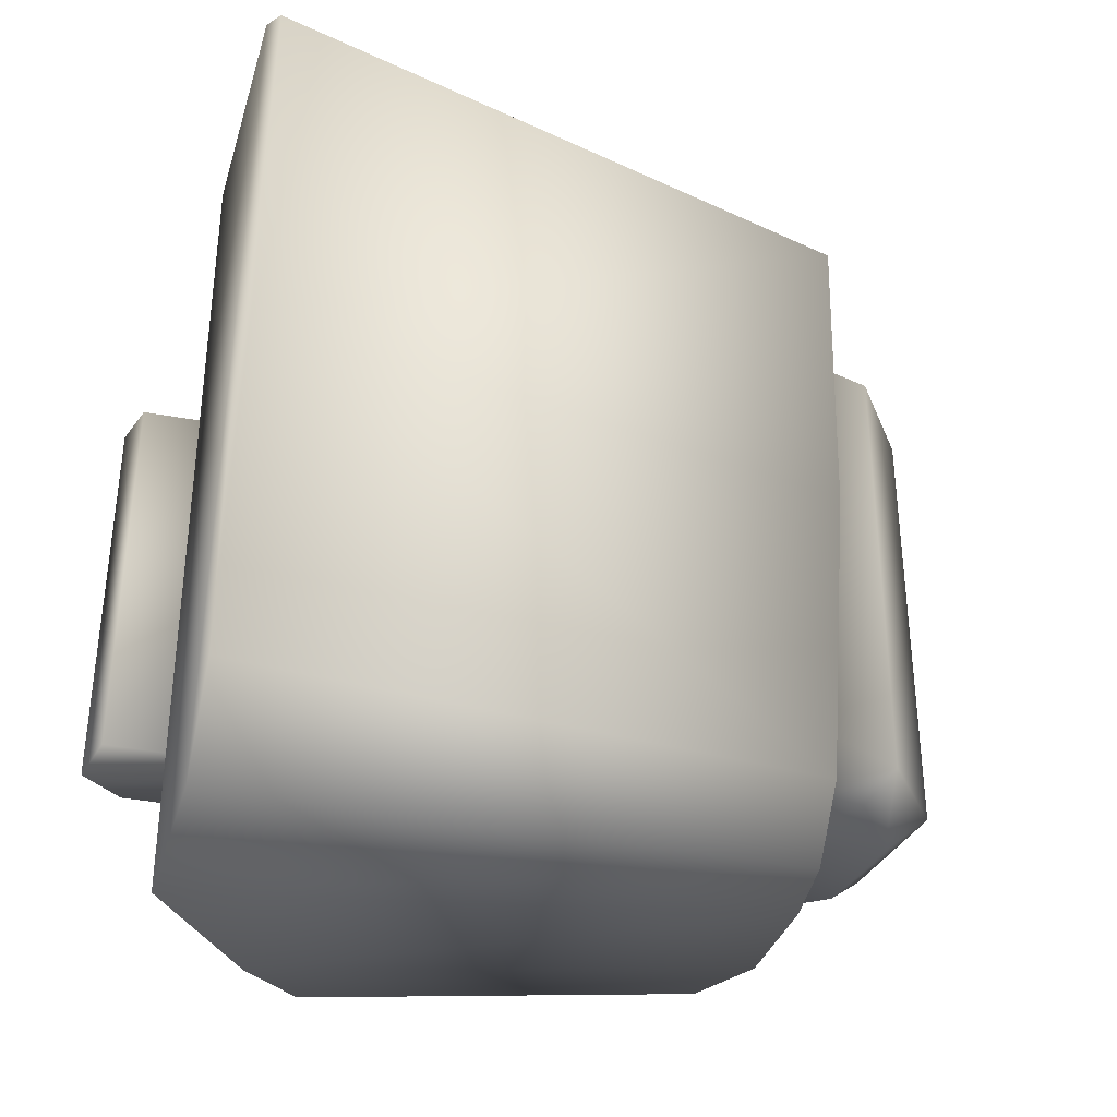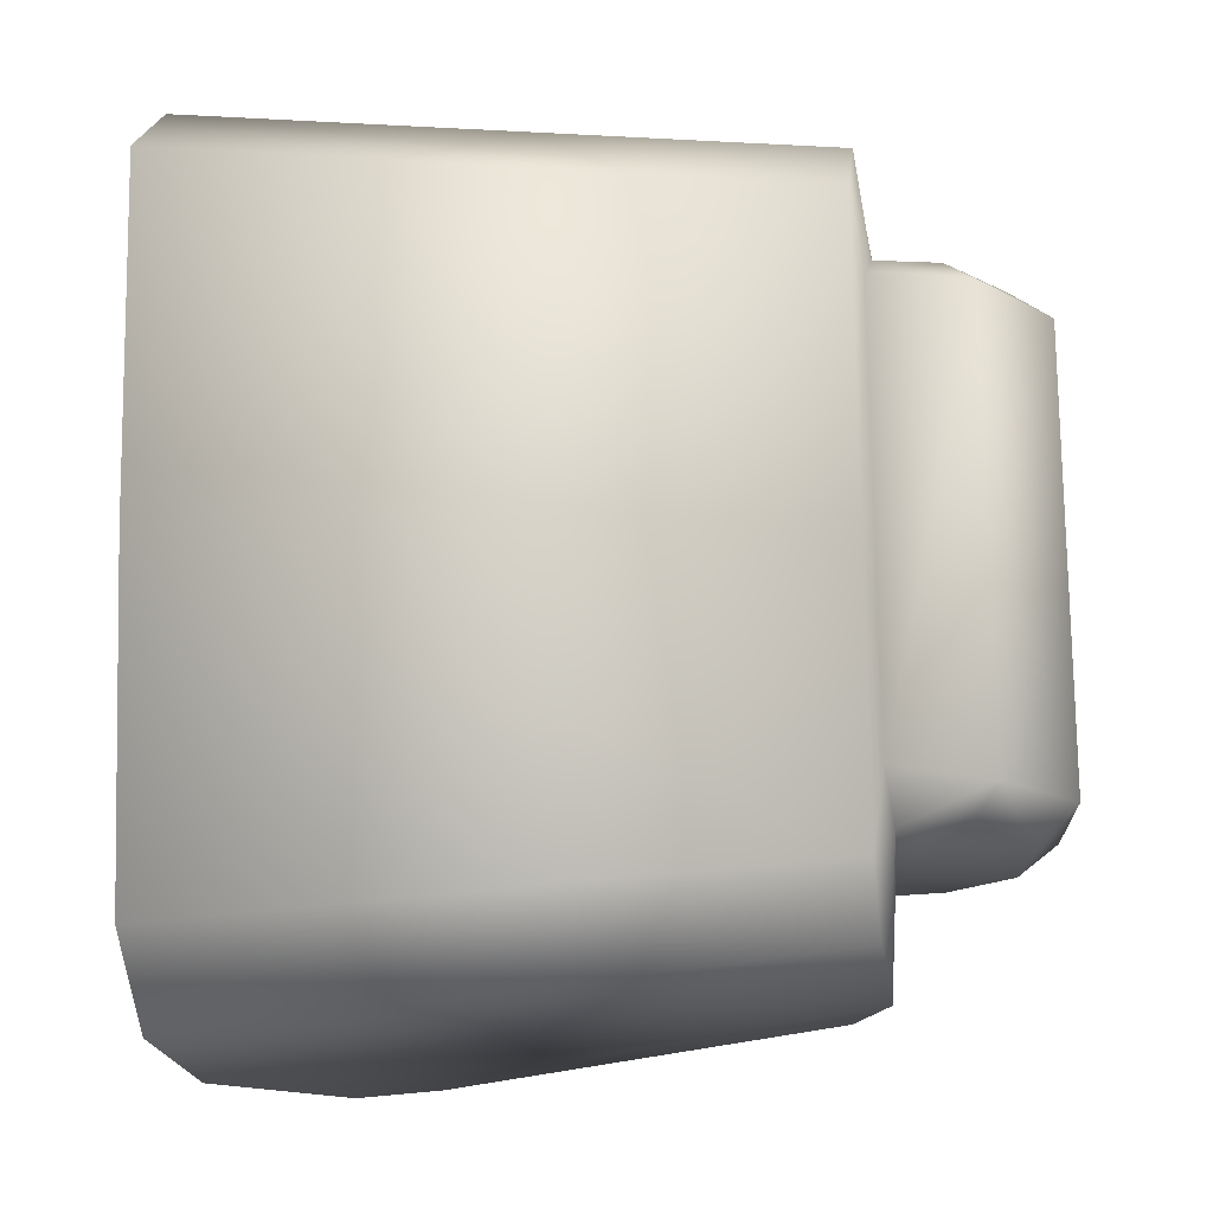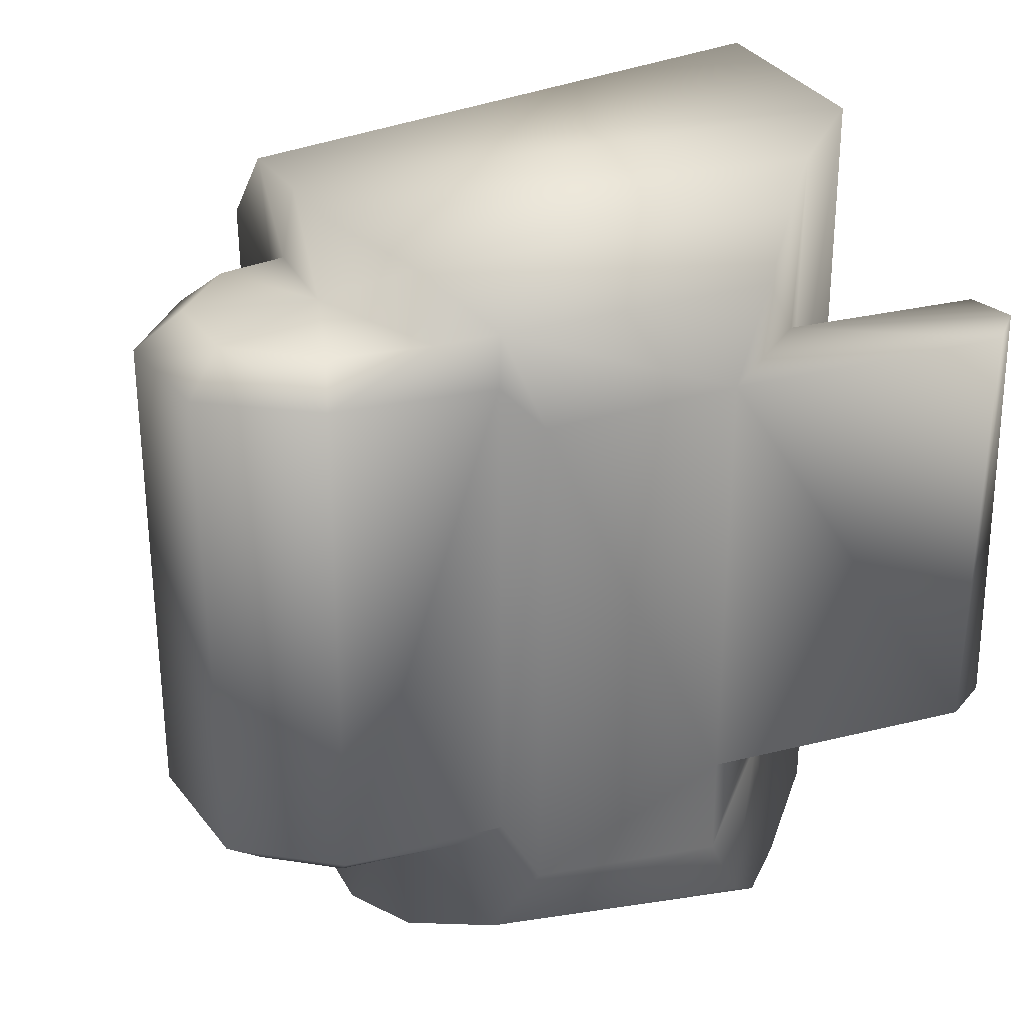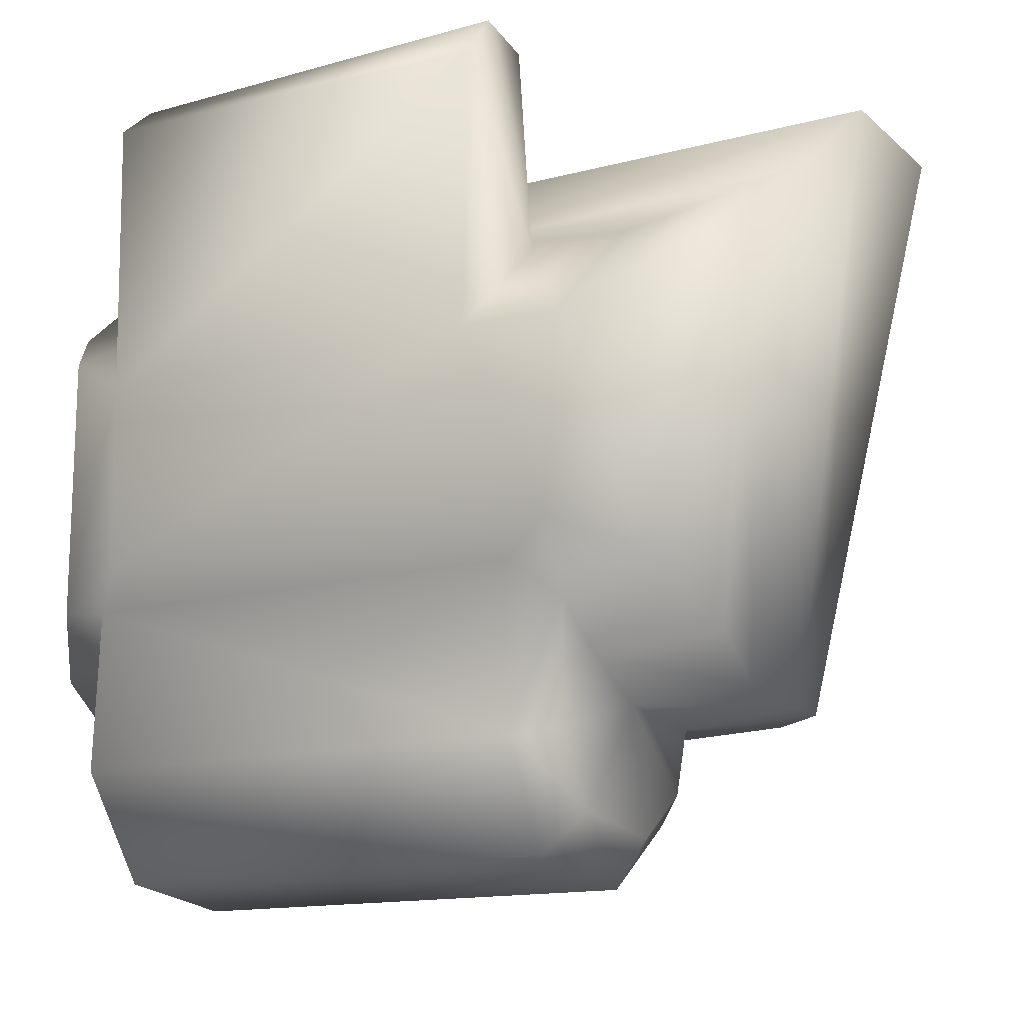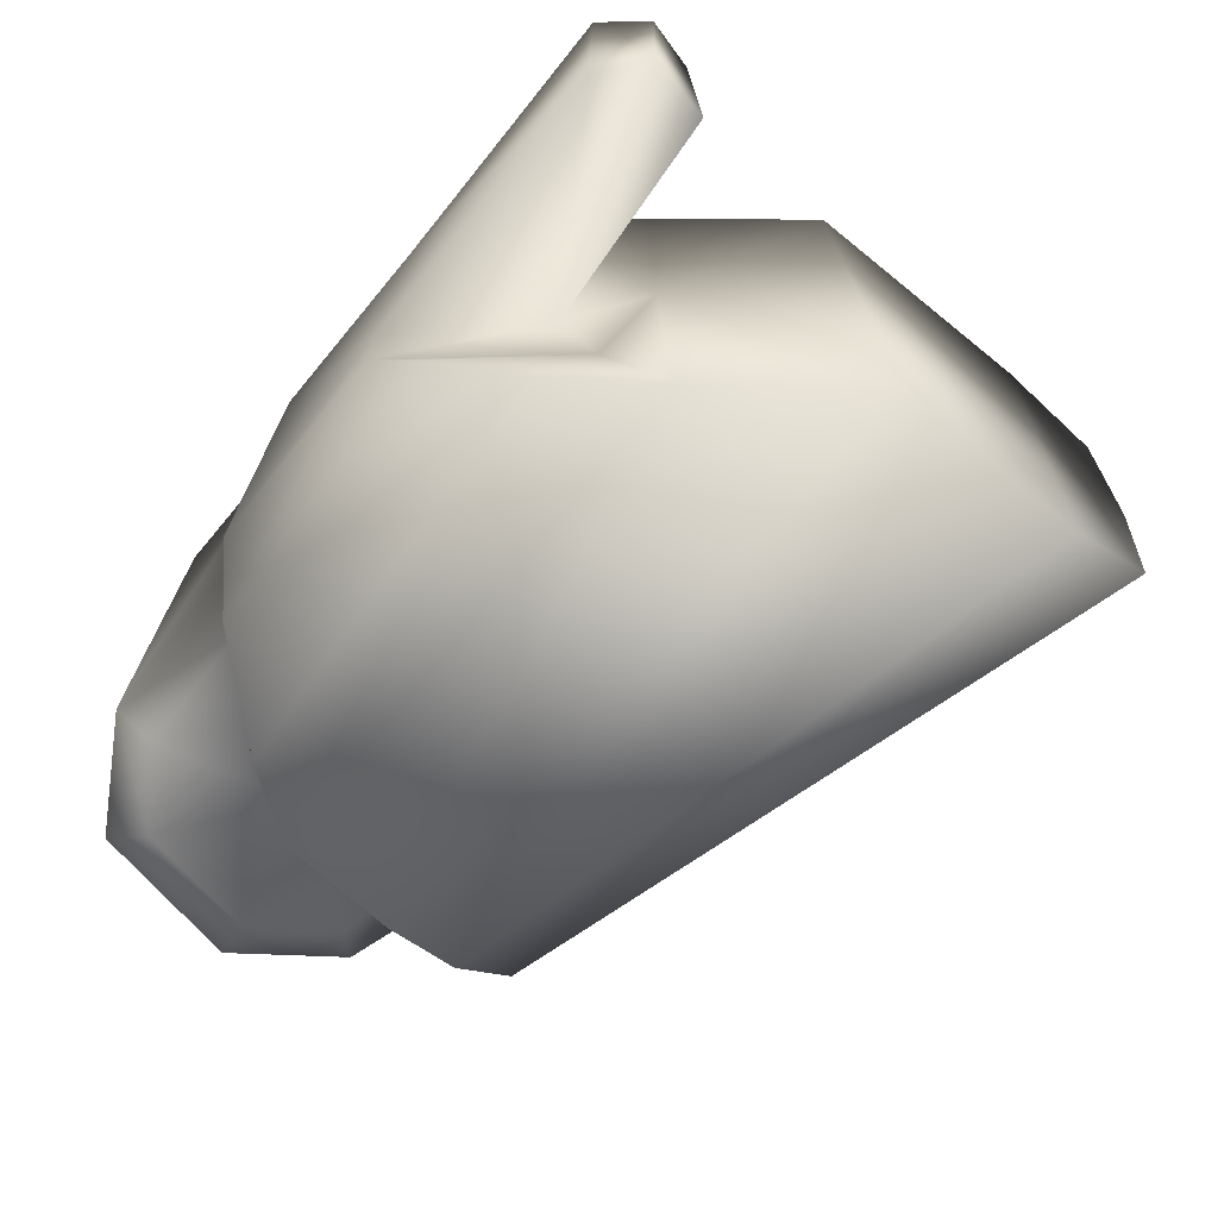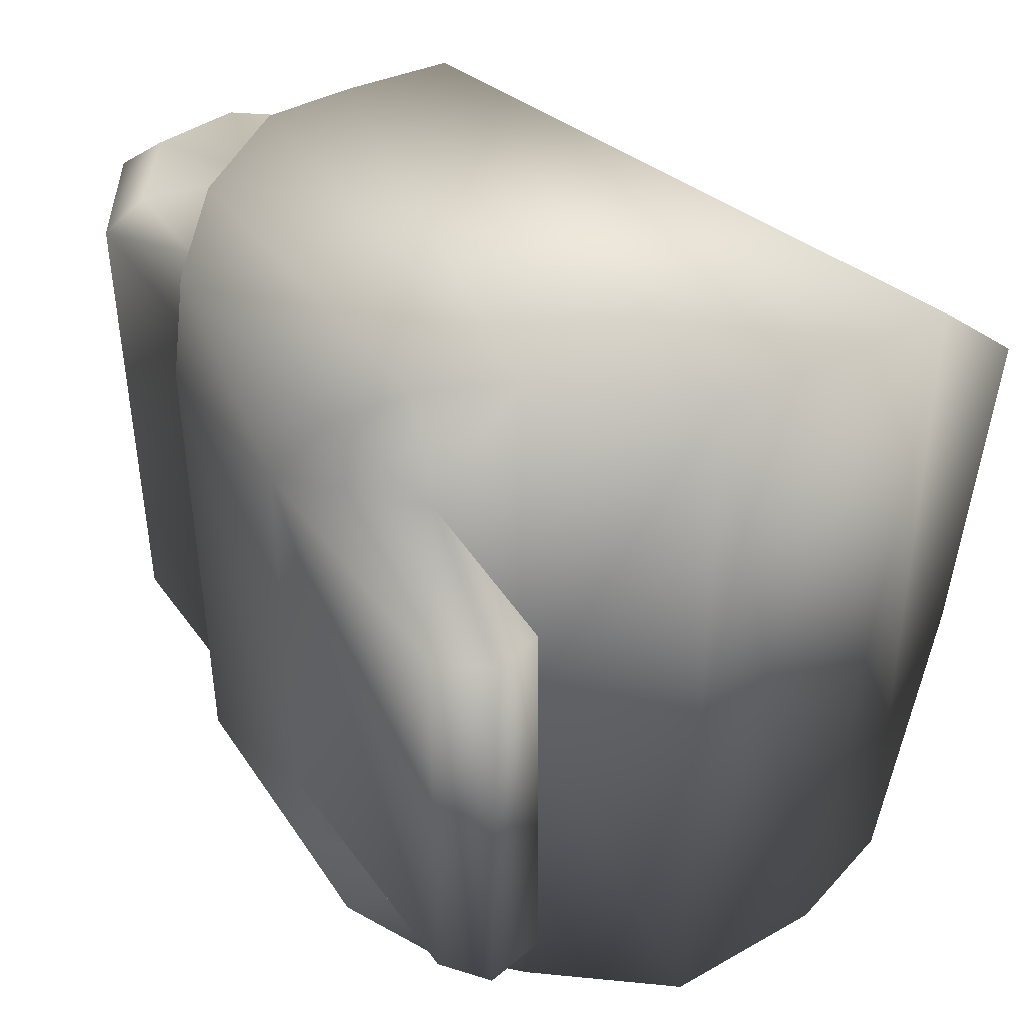
<metadata>
{"format":"obj","ext":"obj","renderer":"f3d","projection":"perspective","resolution":1024,"background":"white","views":[{"elev":-36.1,"azim":-105.7,"up":"+Z"},{"elev":-19.9,"azim":-80.6,"up":"+Z"},{"elev":28.5,"azim":68.7,"up":"+Z"},{"elev":-13.6,"azim":121.2,"up":"+Y"},{"elev":-73.8,"azim":141.0,"up":"+Z"},{"elev":42.5,"azim":147.4,"up":"+Z"}]}
</metadata>
<code>
o default
v 0.009414 0.001264 -0.009123
v 0.01201 0.001798 -0.009198
v 0.01361 -0.012 -0.008965
v 0.01354 -0.01189 0.008962
v 0.009489 0.001164 0.009039
v 0.01171 0.001735 0.00912
v 0.01345 -0.000104 -0.009187
v 0.01357 0.000155 0.009096
v 0.008854 -0.007412 -0.009407
v 0.008965 -0.007139 0.00884
v 0.01354 -0.01197 -0.01333
v 0.007497 -0.006904 -0.01301
v 0.005965 -0.005369 -0.002715
v 0.009391 -0.007704 0.01432
v 0.01206 -0.00986 0.01248
v 0.01235 -0.0214 0.0123
v 0.01365 -0.02003 0.008639
v 0.009628 -0.02382 0.0143
v 0.006141 -0.005282 0.01512
v 0.005472 -0.02608 0.01513
v 0.000274 -0.000494 0.01476
v -0.01042 -0.000493 0.0146
v -0.01434 -0.000578 0.01108
v -0.01314 -0.000619 -0.003515
v -0.01081 -0.000517 -0.01739
v -0.00724 -0.000547 -0.02062
v 0.000194 -0.000498 -0.02086
v 0.009466 -0.007714 -0.01968
v 0.01242 -0.01018 -0.0169
v 0.006 -0.004936 -0.02053
v 0.01195 -0.02164 -0.01608
v 0.01355 -0.02018 -0.01265
v 0.008357 -0.02438 -0.01778
v 0.005742 -0.02616 -0.01764
v 0.001065 -0.02641 -0.01749
v -0.001787 -0.02631 -0.01698
v -0.004182 -0.02629 -0.01427
v -0.006413 -0.02643 -0.001944
v -0.007214 -0.0264 0.01088
v -0.003397 -0.02632 0.01462
v 0.001439 -0.02624 0.01502
v 0.01251 -0.02153 0.0101
v 0.01077 -0.02355 0.01151
v 0.00592 -0.02667 0.01196
v 0.000953 -0.02664 0.01185
v -0.001352 -0.02649 0.01009
v -0.001452 -0.0266 -0.01009
v 0.000537 -0.02683 -0.01201
v 0.005509 -0.02649 -0.01216
v 0.008514 -0.025 -0.01222
v 0.01099 -0.02294 -0.01205
v 0.0126 -0.0215 -0.0104
v 0.01256 -0.02844 -0.01057
v 0.009895 -0.03279 -0.01039
v 0.003835 -0.03372 -0.0104
v 2.5e-05 -0.03082 -0.01049
v 0.008877 -0.03109 -0.01197
v 0.004184 -0.03177 -0.01199
v 0.001147 -0.02966 -0.01187
v 0.01093 -0.02812 -0.01196
v 0.009552 -0.03299 0.01023
v 0.004008 -0.0338 0.01014
v -8.4e-05 -0.03083 0.01014
v 0.0126 -0.02845 0.01034
v 0.008349 -0.03144 0.01177
v 0.01094 -0.02796 0.01177
v 0.004577 -0.03187 0.01179
v 0.00163 -0.02947 0.01184
f 7 8 4
f 5 6 2
f 7 2 6
f 1 9 10
f 9 3 11
f 7 3 9
f 10 9 13
f 9 12 13
f 10 13 19
f 14 18 16
f 4 15 16
f 19 20 18
f 12 29 28
f 29 12 11
f 25 23 22
f 26 22 21
f 31 29 11
f 28 29 31
f 12 28 30
f 28 33 34
f 13 21 19
f 12 30 13
f 6 5 10
f 15 10 14
f 15 4 10
f 10 19 14
f 32 11 3
f 17 32 3
f 35 27 30
f 27 35 36
f 26 36 37
f 24 25 37
f 24 38 39
f 22 23 39
f 21 22 40
f 41 20 19
f 16 42 17
f 16 18 43
f 18 20 44
f 44 20 41
f 45 41 40
f 46 40 39
f 48 47 37
f 47 38 37
f 46 39 38
f 38 47 46
f 48 36 35
f 49 48 35
f 50 49 34
f 50 33 31
f 32 52 51
f 52 32 17
f 58 55 56
f 57 54 55
f 48 59 56
f 53 54 57
f 51 52 53
f 50 51 60
f 49 58 59
f 57 58 49
f 49 50 60
f 61 62 55
f 63 56 55
f 63 46 47
f 64 61 54
f 53 52 42
f 65 61 64
f 65 67 62
f 67 68 63
f 46 63 68
f 43 66 64
f 66 43 44
f 44 65 66
f 44 67 65
f 44 68 67
f 44 45 68
f 4 8 10
f 2 7 9
f 8 6 10
f 1 2 9
f 27 21 13
f 30 27 13
f 23 25 24
f 12 9 11
f 4 3 7
f 2 1 5
f 6 8 7
f 10 5 1
f 16 15 14
f 16 17 4
f 18 14 19
f 22 26 25
f 21 27 26
f 11 32 31
f 31 33 28
f 34 30 28
f 3 4 17
f 30 34 35
f 36 26 27
f 37 25 26
f 37 38 24
f 39 23 24
f 39 40 22
f 40 41 21
f 19 21 41
f 43 42 16
f 44 43 18
f 41 45 44
f 40 46 45
f 37 36 48
f 35 34 49
f 34 33 50
f 31 51 50
f 51 31 32
f 17 42 52
f 56 59 58
f 55 58 57
f 56 47 48
f 57 60 53
f 53 60 51
f 59 48 49
f 60 57 49
f 55 54 61
f 55 62 63
f 47 56 63
f 54 53 64
f 42 64 53
f 64 66 65
f 62 61 65
f 63 62 67
f 68 45 46
f 64 42 43

</code>
